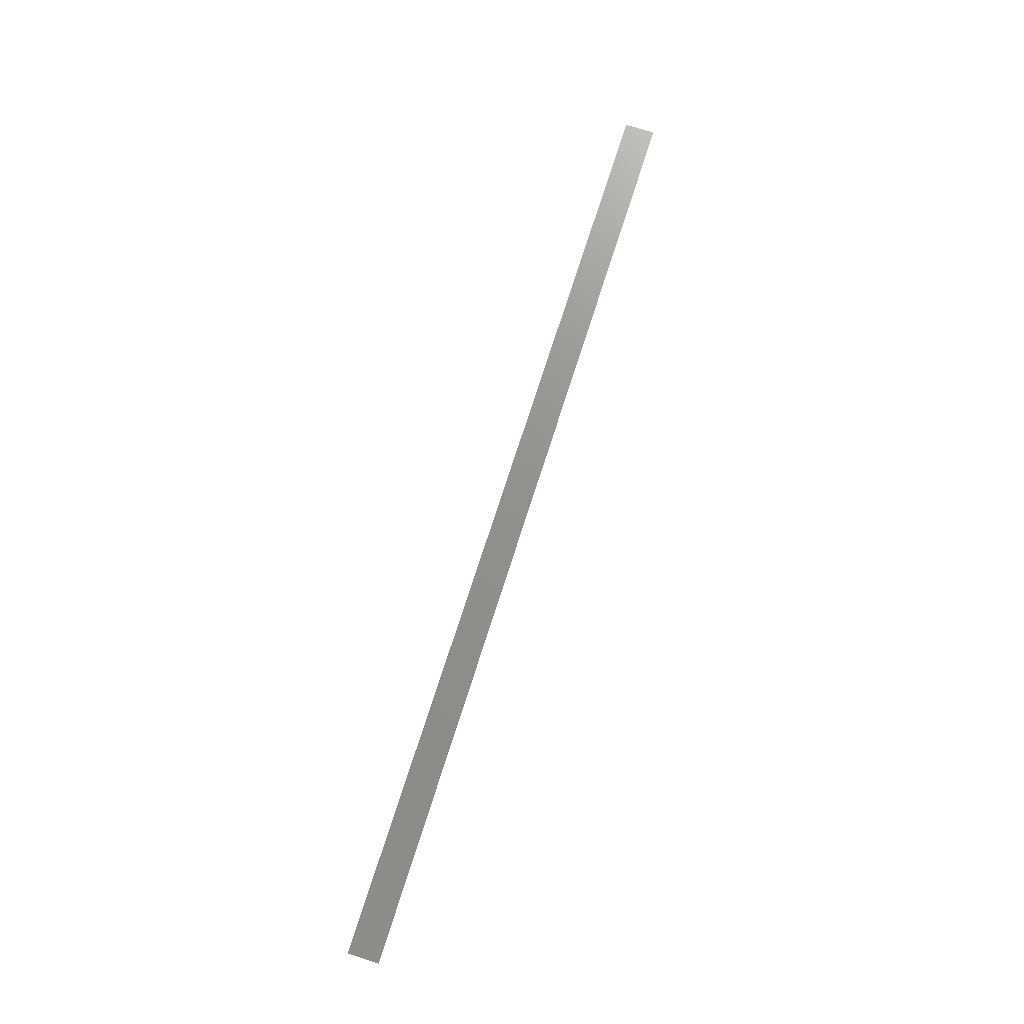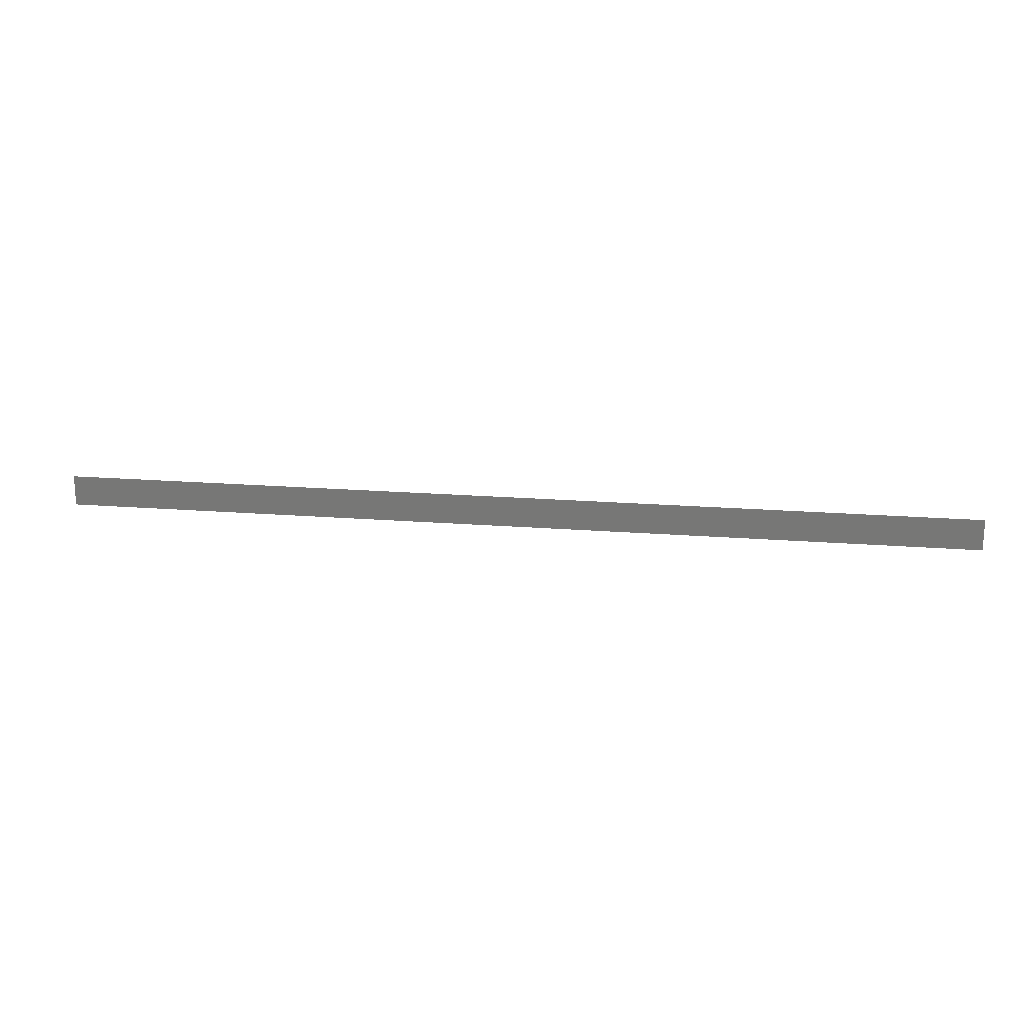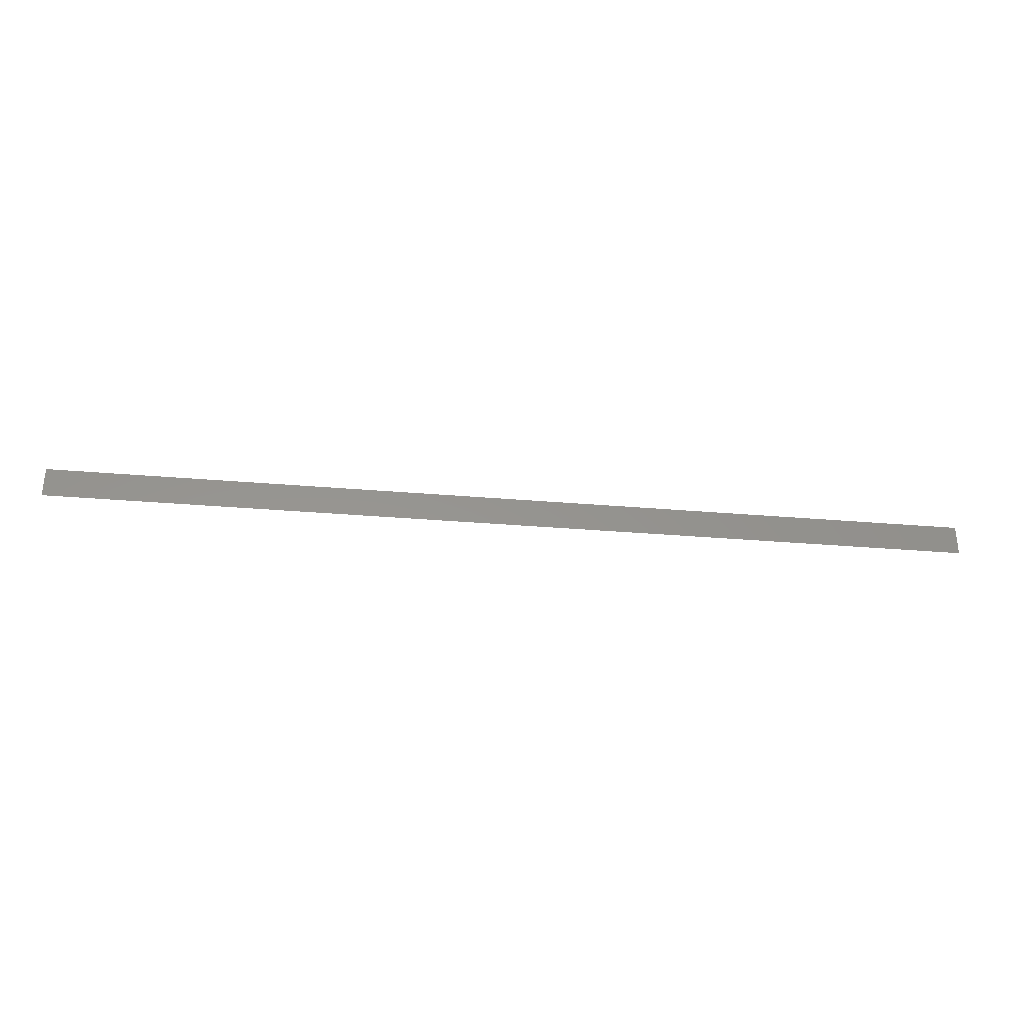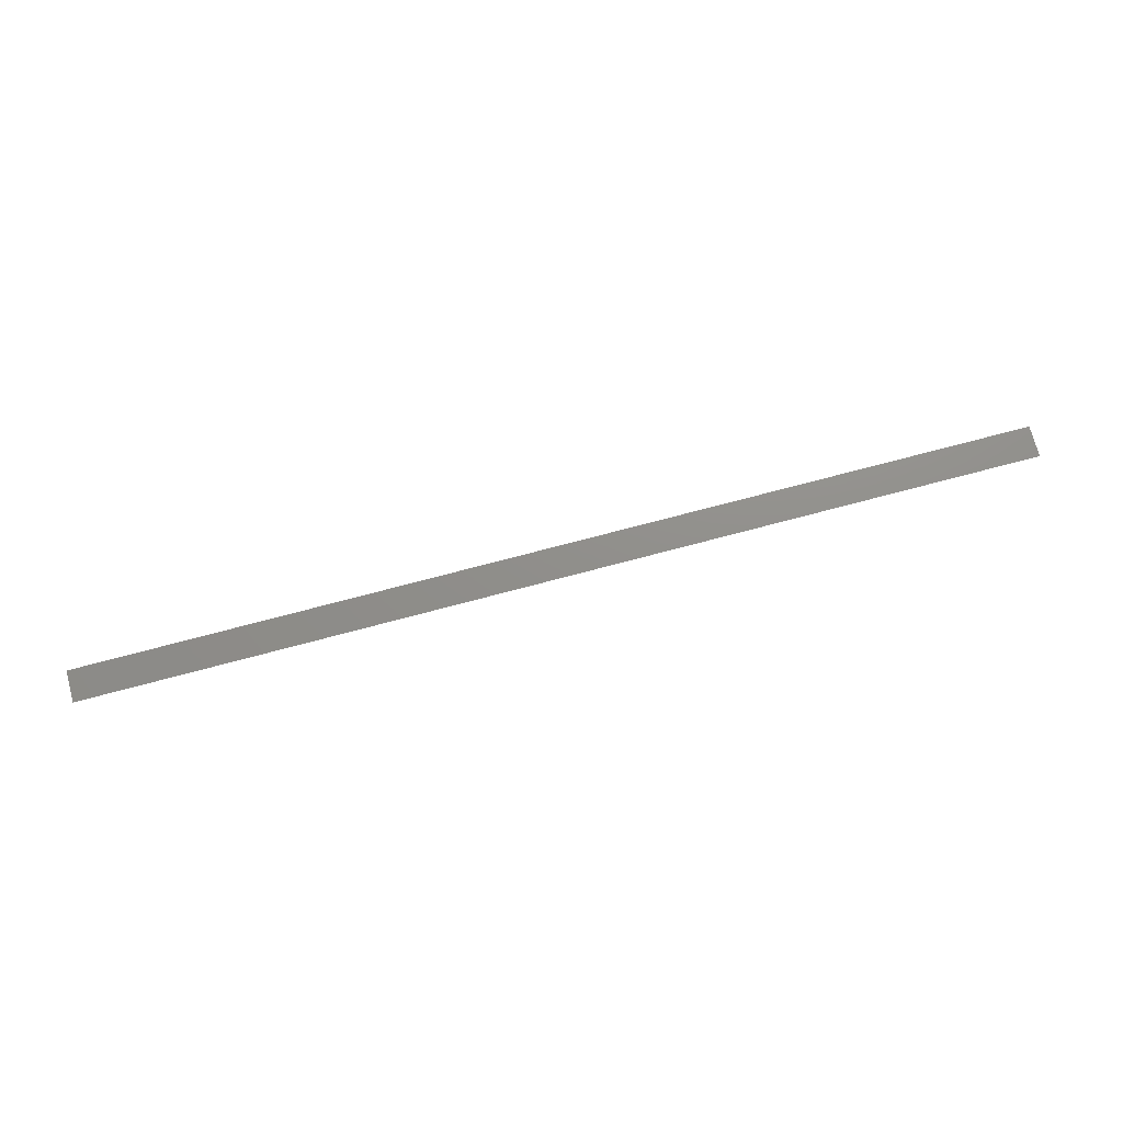
<metadata>
{"format":"stl","ext":"stl","renderer":"f3d","projection":"perspective","resolution":1024,"background":"white","views":[{"elev":72.0,"azim":-72.4,"up":"+Z"},{"elev":18.2,"azim":-171.0,"up":"+Y"},{"elev":-33.0,"azim":173.3,"up":"+Y"},{"elev":72.9,"azim":165.1,"up":"+Z"}]}
</metadata>
<code>
# stl→obj: 4 verts, 2 faces
v 21.77 34.7 2.518
v 21.77 34.65 2.518
v 20.27 34.65 2.518
v 20.27 34.7 2.518
f 1 2 3
f 1 3 4

</code>
